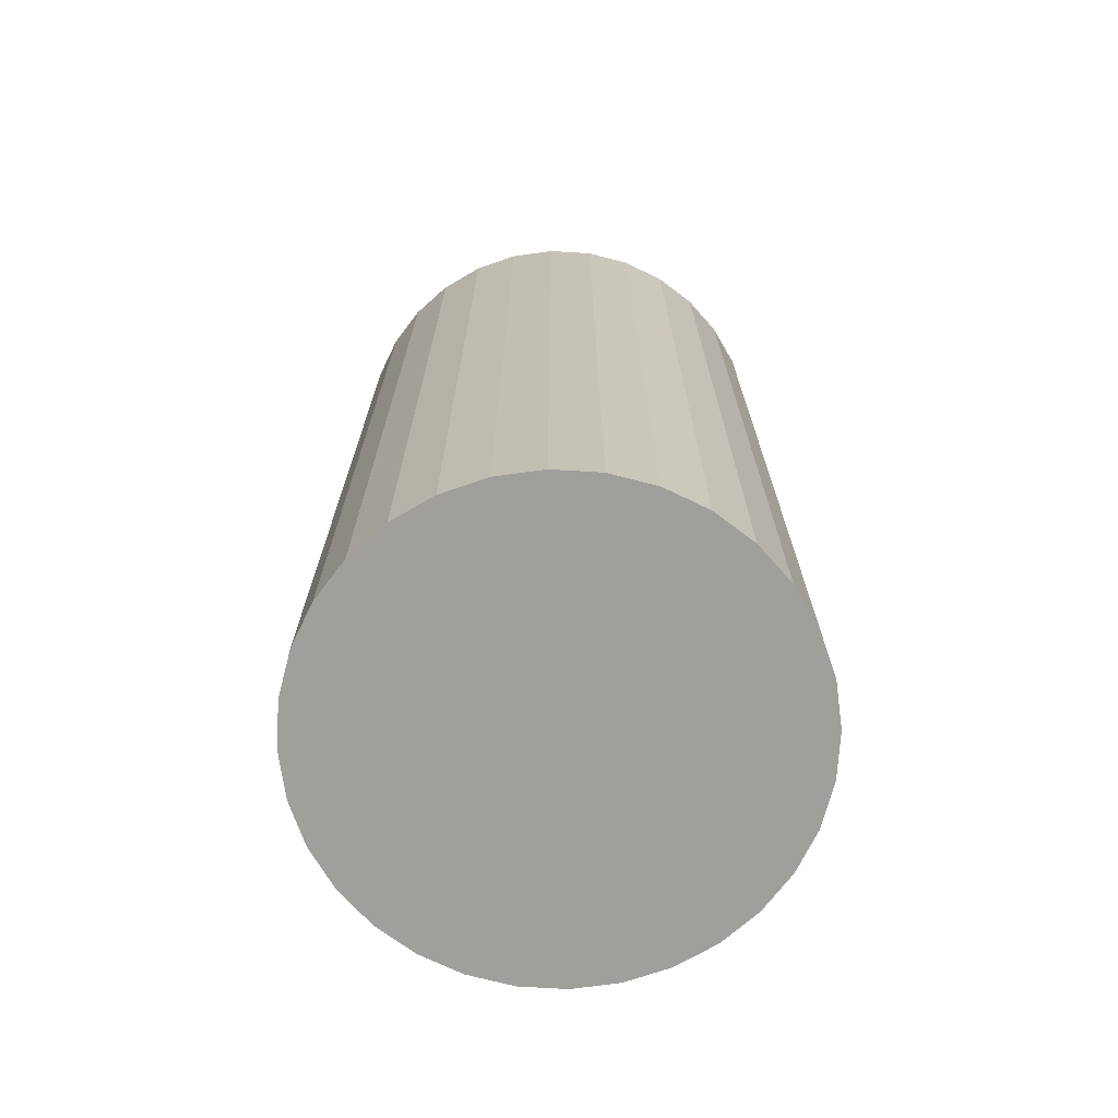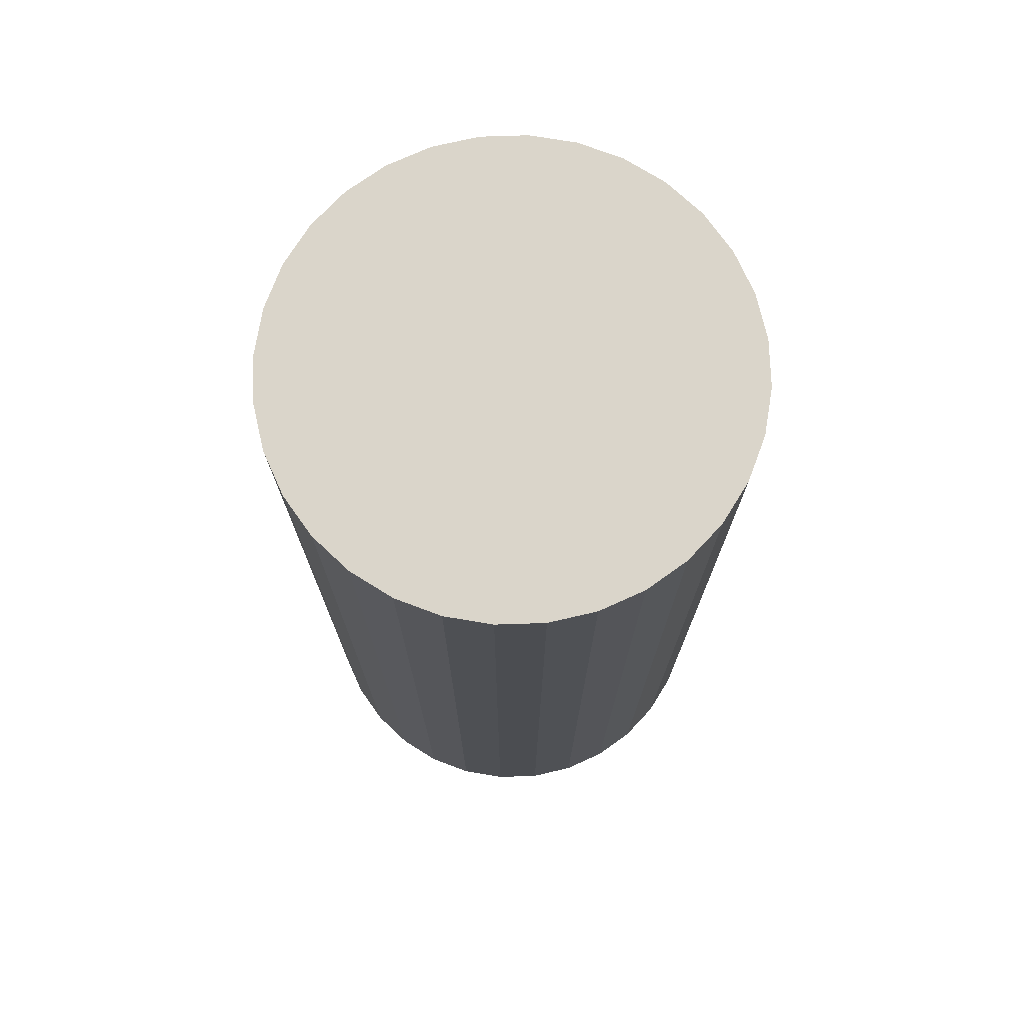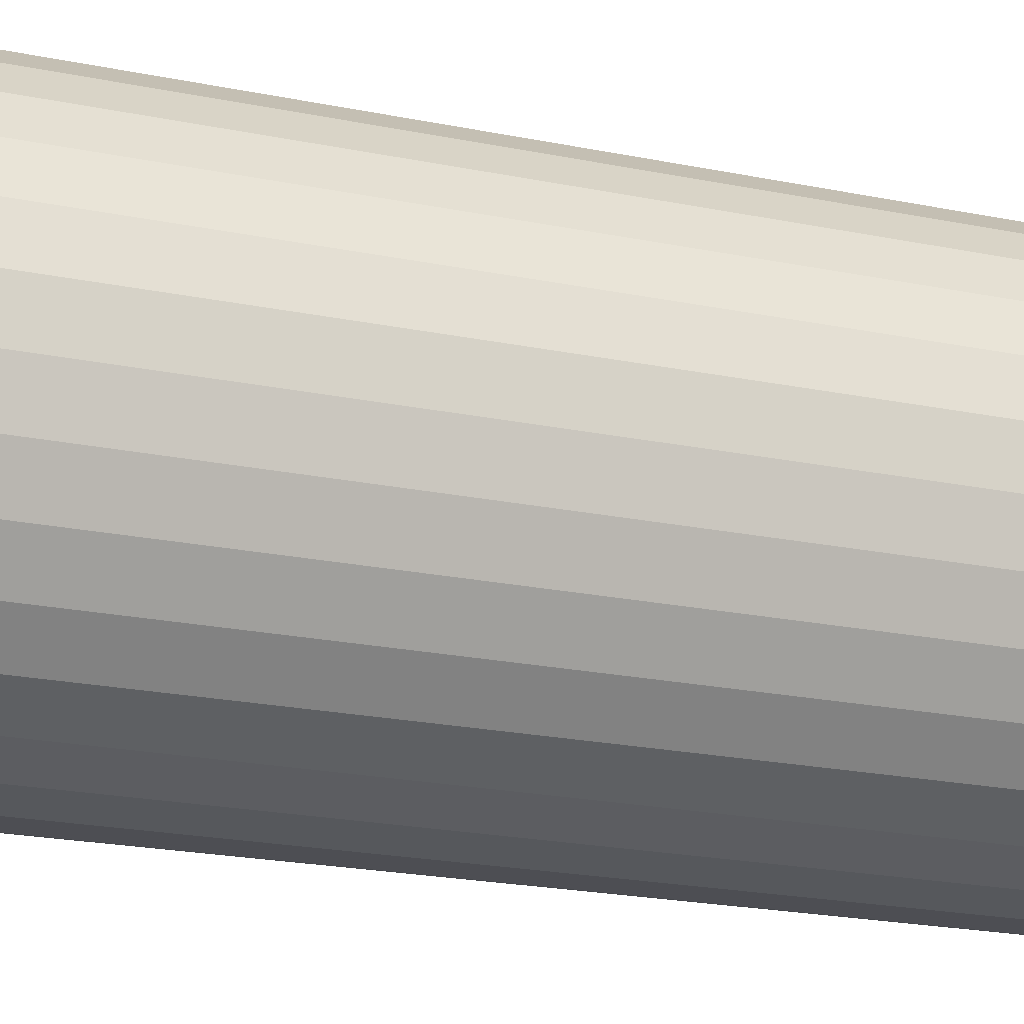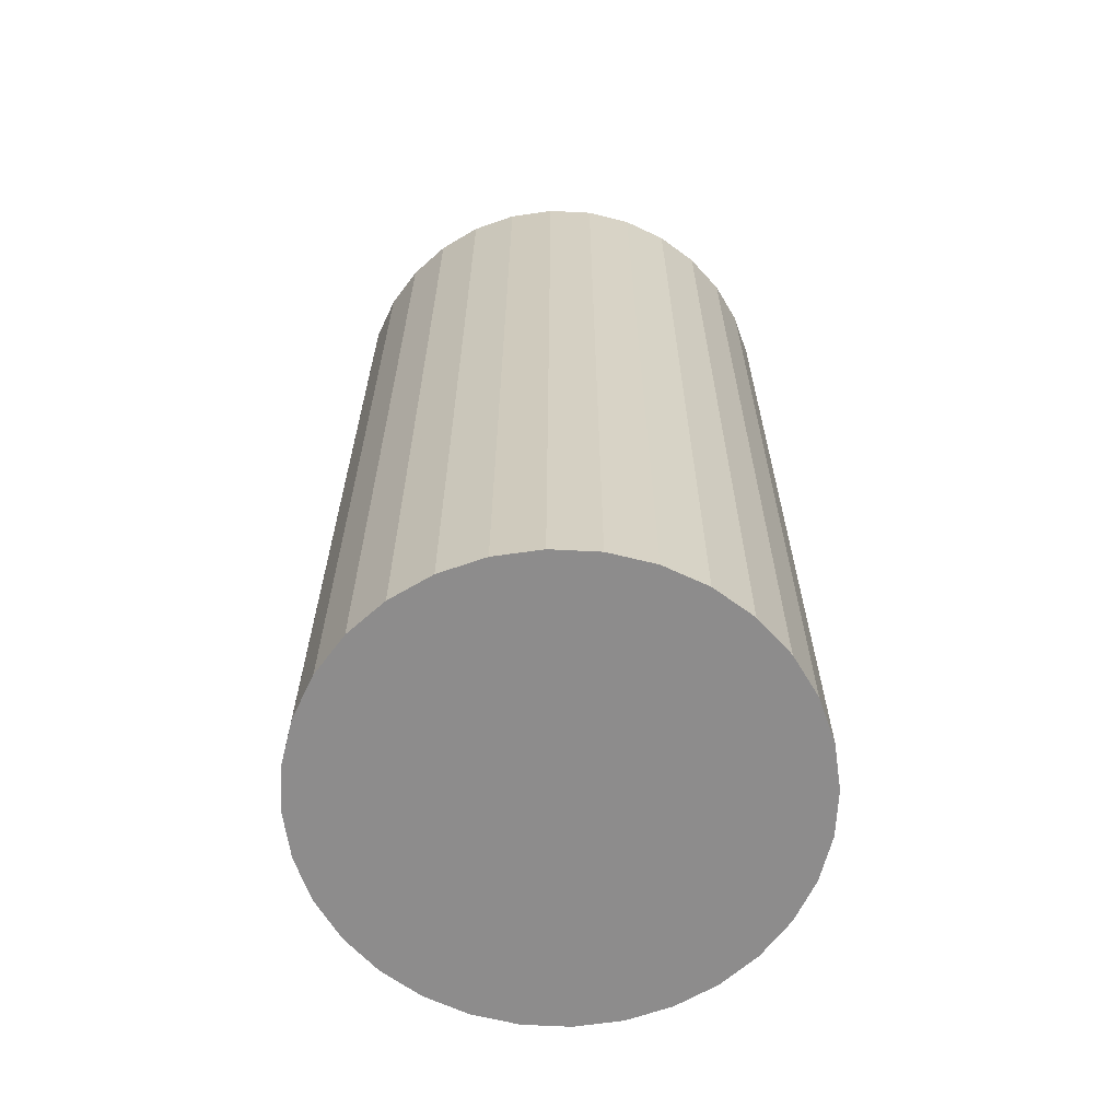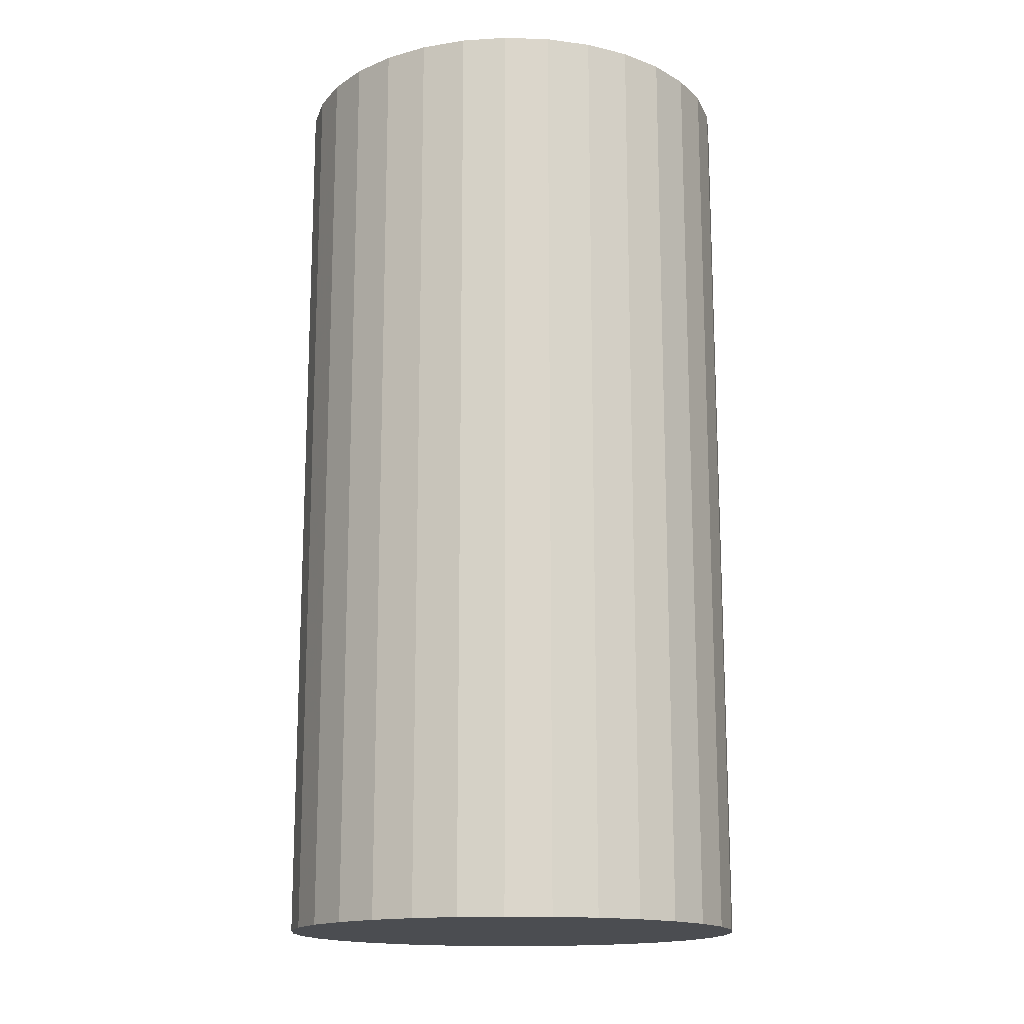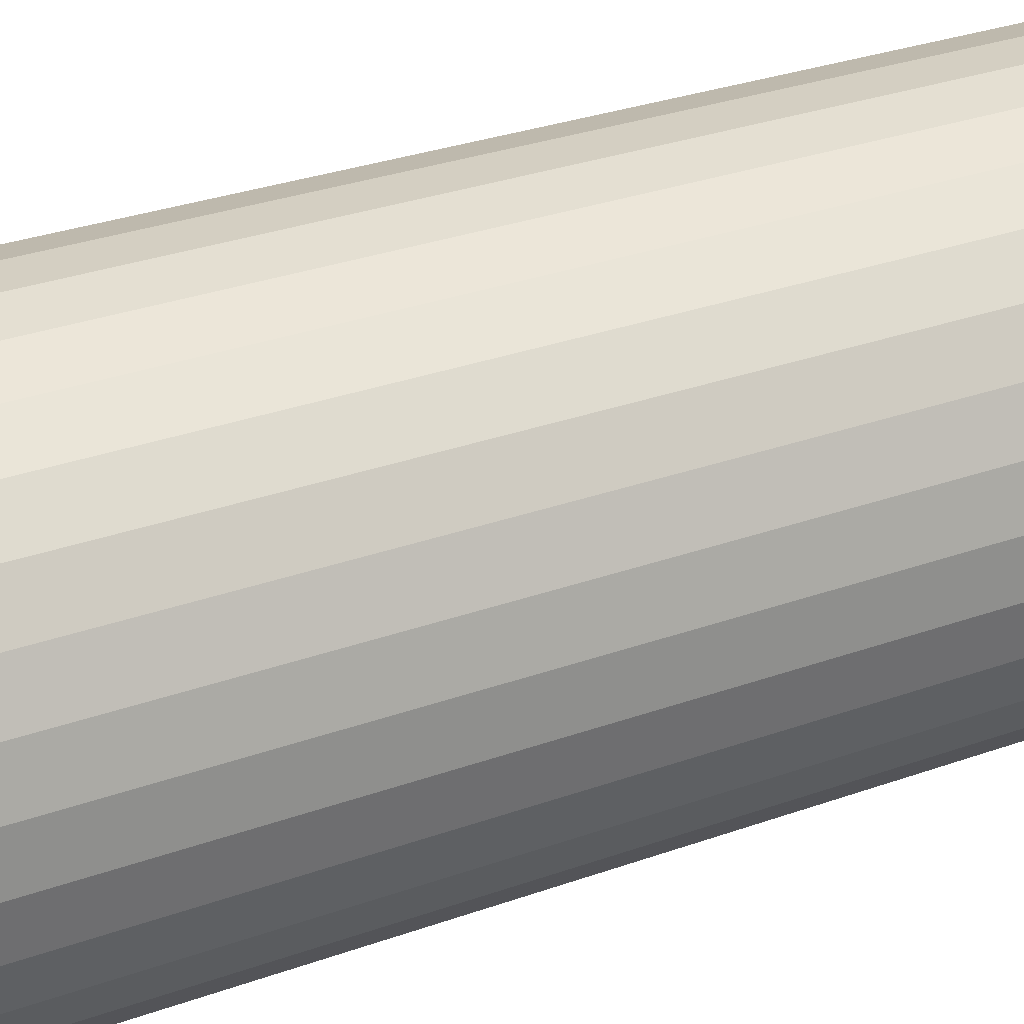
<metadata>
{"format":"obj","ext":"obj","renderer":"f3d","projection":"perspective","resolution":1024,"background":"white","views":[{"elev":-71.2,"azim":-87.8,"up":"+Z"},{"elev":74.2,"azim":-153.7,"up":"+Z"},{"elev":-22.6,"azim":70.8,"up":"+Y"},{"elev":-64.3,"azim":115.2,"up":"+Z"},{"elev":-15.9,"azim":-9.5,"up":"+Z"},{"elev":31.5,"azim":63.2,"up":"+Y"}]}
</metadata>
<code>
v 0 0 -0.04373
v 0.02196 0 -0.04373
v 0.02196 0 0.04373
v 0 0 0.04373
v 0.02153 0.004283 -0.04373
v 0.02153 0.004283 0.04373
v 0.02028 0.008402 -0.04373
v 0.02028 0.008402 0.04373
v 0.01826 0.0122 -0.04373
v 0.01826 0.0122 0.04373
v 0.01552 0.01552 -0.04373
v 0.01552 0.01552 0.04373
v 0.0122 0.01826 -0.04373
v 0.0122 0.01826 0.04373
v 0.008402 0.02028 -0.04373
v 0.008402 0.02028 0.04373
v 0.004283 0.02153 -0.04373
v 0.004283 0.02153 0.04373
v 0 0.02196 -0.04373
v 0 0.02196 0.04373
v -0.004283 0.02153 -0.04373
v -0.004283 0.02153 0.04373
v -0.008402 0.02028 -0.04373
v -0.008402 0.02028 0.04373
v -0.0122 0.01826 -0.04373
v -0.0122 0.01826 0.04373
v -0.01552 0.01552 -0.04373
v -0.01552 0.01552 0.04373
v -0.01826 0.0122 -0.04373
v -0.01826 0.0122 0.04373
v -0.02028 0.008402 -0.04373
v -0.02028 0.008402 0.04373
v -0.02153 0.004283 -0.04373
v -0.02153 0.004283 0.04373
v -0.02196 0 -0.04373
v -0.02196 0 0.04373
v -0.02153 -0.004283 -0.04373
v -0.02153 -0.004283 0.04373
v -0.02028 -0.008402 -0.04373
v -0.02028 -0.008402 0.04373
v -0.01826 -0.0122 -0.04373
v -0.01826 -0.0122 0.04373
v -0.01552 -0.01552 -0.04373
v -0.01552 -0.01552 0.04373
v -0.0122 -0.01826 -0.04373
v -0.0122 -0.01826 0.04373
v -0.008402 -0.02028 -0.04373
v -0.008402 -0.02028 0.04373
v -0.004283 -0.02153 -0.04373
v -0.004283 -0.02153 0.04373
v -0 -0.02196 -0.04373
v -0 -0.02196 0.04373
v 0.004283 -0.02153 -0.04373
v 0.004283 -0.02153 0.04373
v 0.008402 -0.02028 -0.04373
v 0.008402 -0.02028 0.04373
v 0.0122 -0.01826 -0.04373
v 0.0122 -0.01826 0.04373
v 0.01552 -0.01552 -0.04373
v 0.01552 -0.01552 0.04373
v 0.01826 -0.0122 -0.04373
v 0.01826 -0.0122 0.04373
v 0.02028 -0.008402 -0.04373
v 0.02028 -0.008402 0.04373
v 0.02153 -0.004283 -0.04373
v 0.02153 -0.004283 0.04373
f 2 1 5
f 2 5 3
f 3 5 6
f 3 6 4
f 5 1 7
f 5 7 6
f 6 7 8
f 6 8 4
f 7 1 9
f 7 9 8
f 8 9 10
f 8 10 4
f 9 1 11
f 9 11 10
f 10 11 12
f 10 12 4
f 11 1 13
f 11 13 12
f 12 13 14
f 12 14 4
f 13 1 15
f 13 15 14
f 14 15 16
f 14 16 4
f 15 1 17
f 15 17 16
f 16 17 18
f 16 18 4
f 17 1 19
f 17 19 18
f 18 19 20
f 18 20 4
f 19 1 21
f 19 21 20
f 20 21 22
f 20 22 4
f 21 1 23
f 21 23 22
f 22 23 24
f 22 24 4
f 23 1 25
f 23 25 24
f 24 25 26
f 24 26 4
f 25 1 27
f 25 27 26
f 26 27 28
f 26 28 4
f 27 1 29
f 27 29 28
f 28 29 30
f 28 30 4
f 29 1 31
f 29 31 30
f 30 31 32
f 30 32 4
f 31 1 33
f 31 33 32
f 32 33 34
f 32 34 4
f 33 1 35
f 33 35 34
f 34 35 36
f 34 36 4
f 35 1 37
f 35 37 36
f 36 37 38
f 36 38 4
f 37 1 39
f 37 39 38
f 38 39 40
f 38 40 4
f 39 1 41
f 39 41 40
f 40 41 42
f 40 42 4
f 41 1 43
f 41 43 42
f 42 43 44
f 42 44 4
f 43 1 45
f 43 45 44
f 44 45 46
f 44 46 4
f 45 1 47
f 45 47 46
f 46 47 48
f 46 48 4
f 47 1 49
f 47 49 48
f 48 49 50
f 48 50 4
f 49 1 51
f 49 51 50
f 50 51 52
f 50 52 4
f 51 1 53
f 51 53 52
f 52 53 54
f 52 54 4
f 53 1 55
f 53 55 54
f 54 55 56
f 54 56 4
f 55 1 57
f 55 57 56
f 56 57 58
f 56 58 4
f 57 1 59
f 57 59 58
f 58 59 60
f 58 60 4
f 59 1 61
f 59 61 60
f 60 61 62
f 60 62 4
f 61 1 63
f 61 63 62
f 62 63 64
f 62 64 4
f 63 1 65
f 63 65 64
f 64 65 66
f 64 66 4
f 65 1 2
f 65 2 66
f 66 2 3
f 66 3 4

</code>
